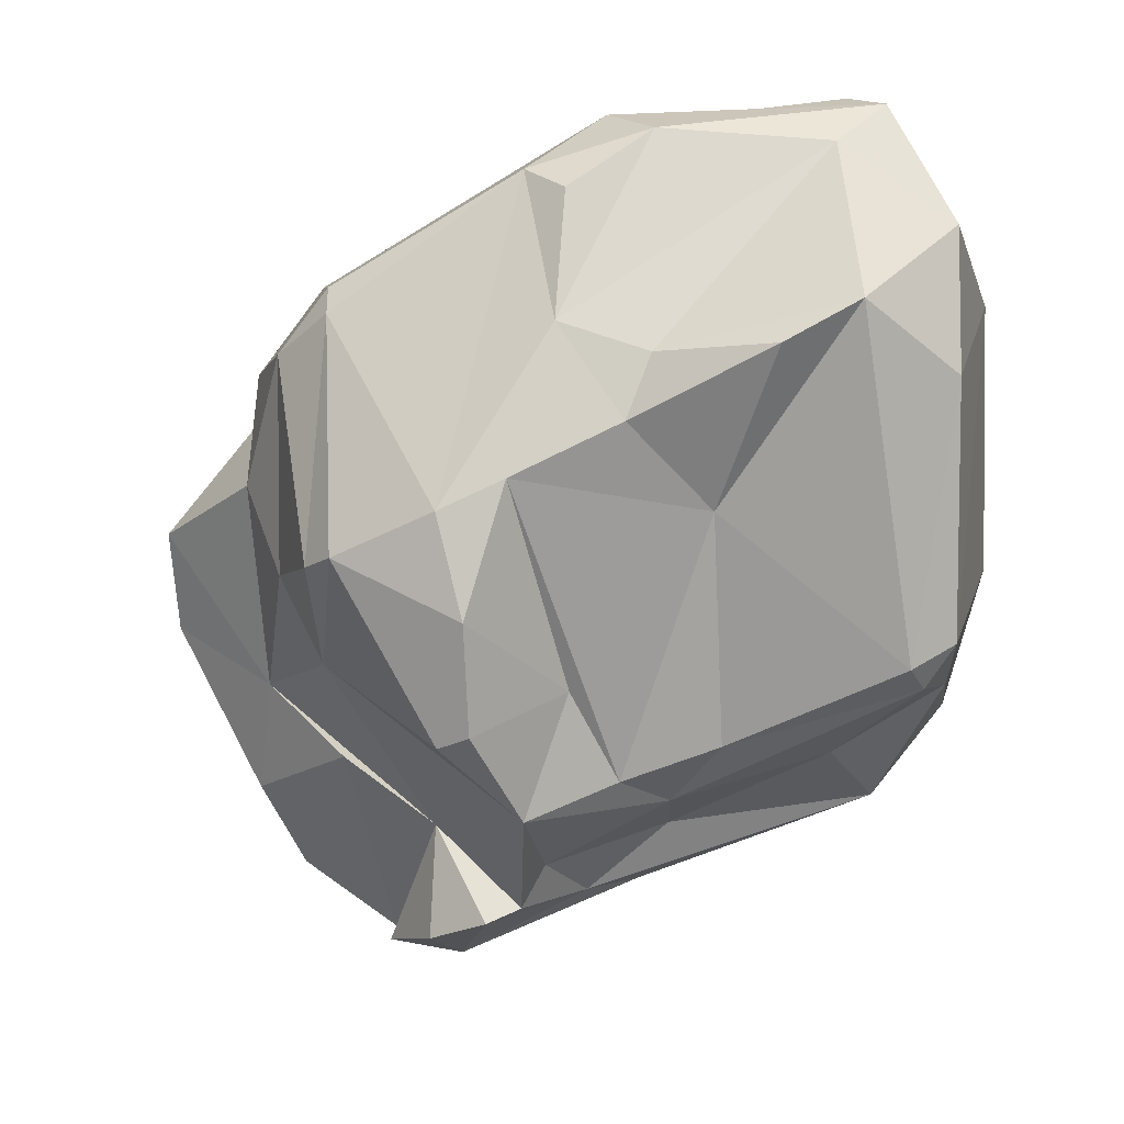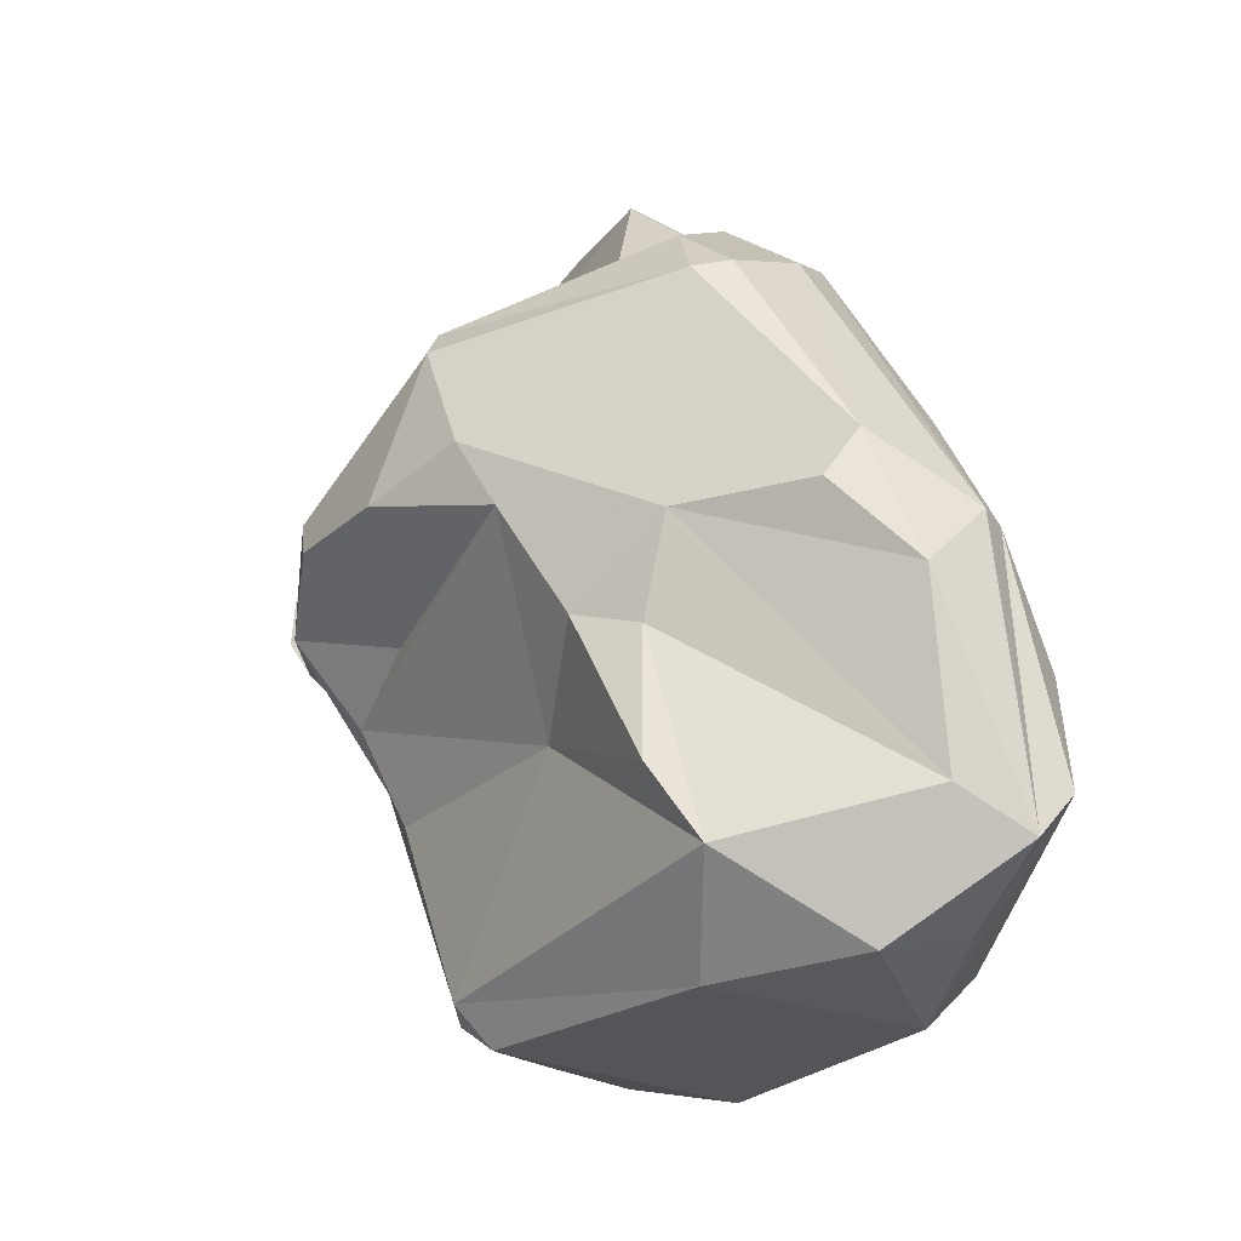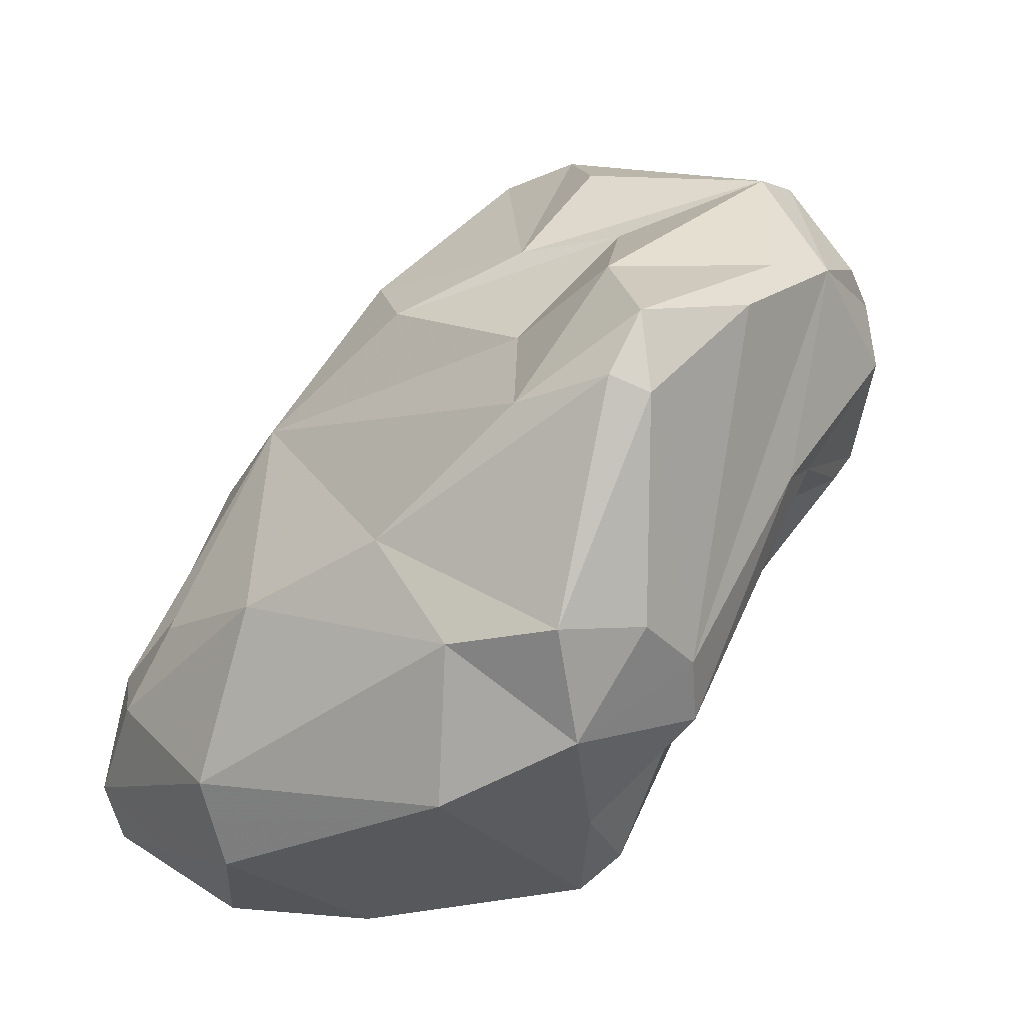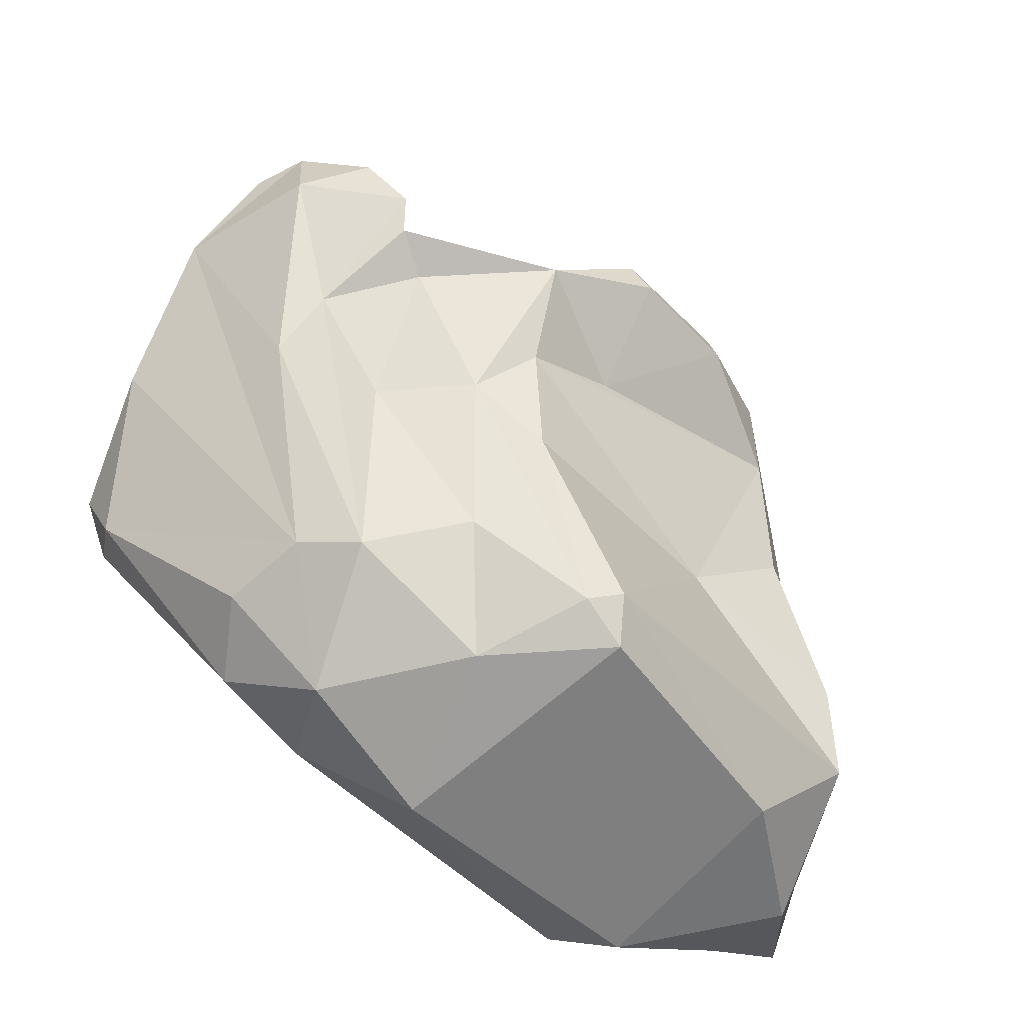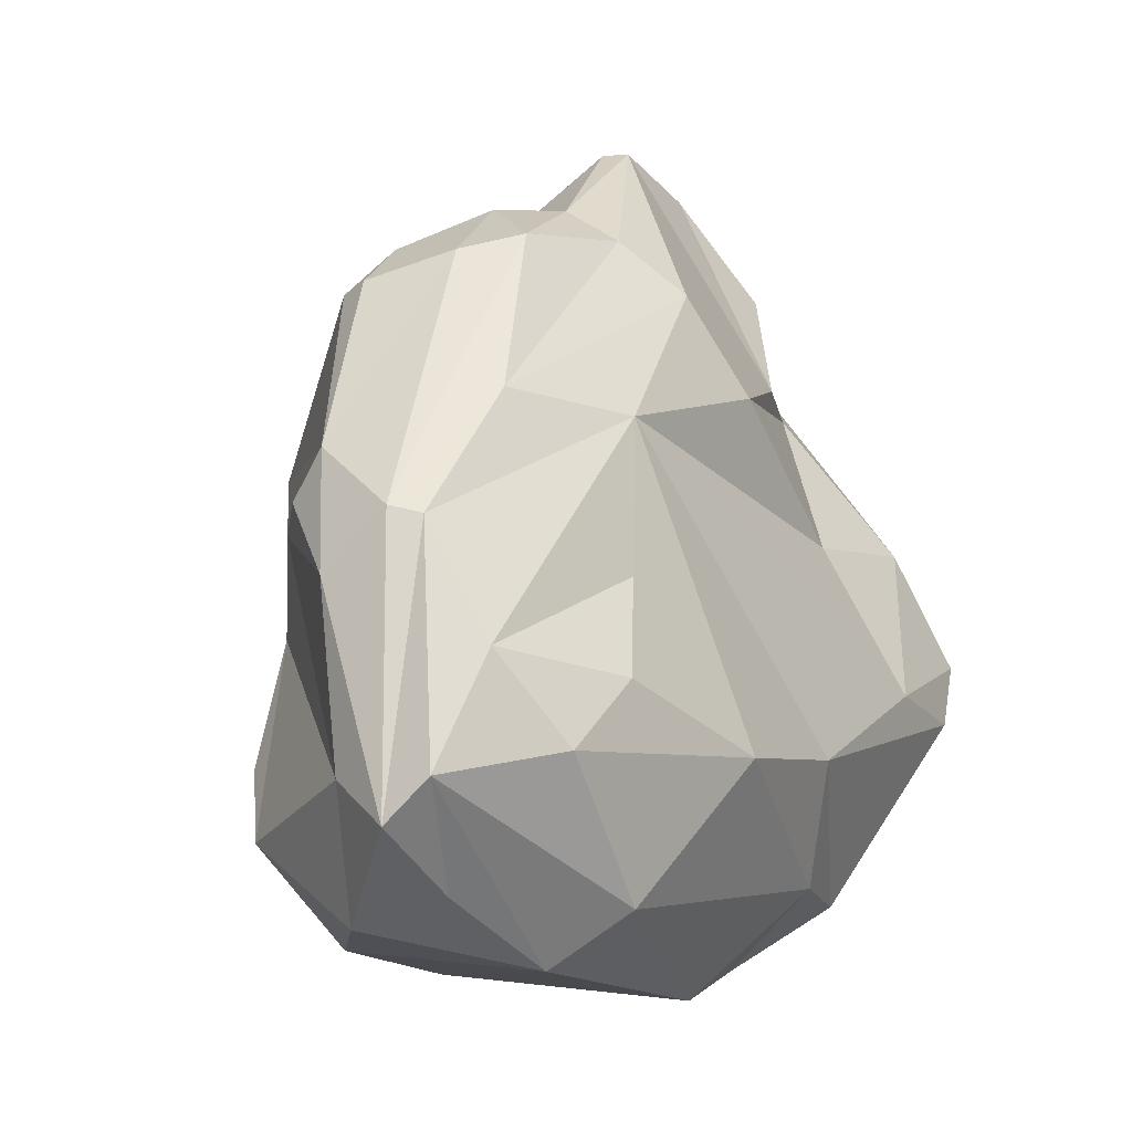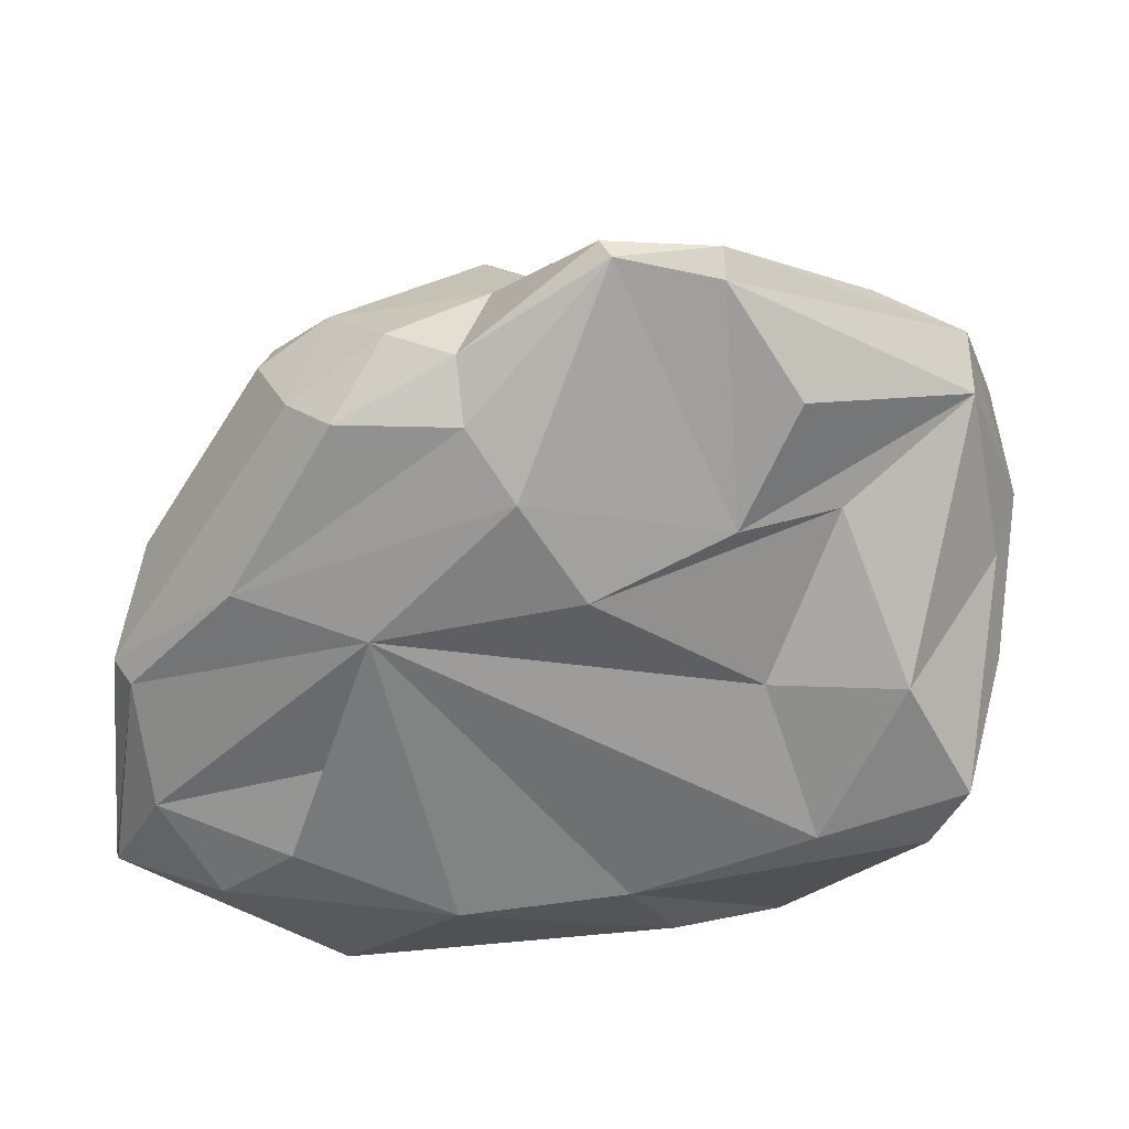
<metadata>
{"format":"obj","ext":"obj","renderer":"f3d","projection":"perspective","resolution":1024,"background":"white","views":[{"elev":37.3,"azim":-80.1,"up":"+Z"},{"elev":-16.8,"azim":-15.2,"up":"+Y"},{"elev":-35.9,"azim":143.3,"up":"+Y"},{"elev":-60.0,"azim":-118.5,"up":"+Y"},{"elev":-8.5,"azim":43.8,"up":"+Y"},{"elev":44.9,"azim":99.2,"up":"+Y"}]}
</metadata>
<code>
v 133.3 285.3 76.54
v 133.7 282.4 73.29
v 134.8 286.2 65.8
v 133.3 284.2 77.25
v 134.4 284 67.31
v 134.6 284.6 81.09
v 135.1 282.8 67.64
v 136.5 281.3 77.02
v 136.2 282.1 68.88
v 137.8 286.6 68.7
v 138.7 290.7 75.14
v 137.2 277.7 71.86
v 135.9 279.4 73.65
v 136.6 288.2 63.65
v 136.2 289.5 82
v 138.2 269.7 78.26
v 136.8 290.6 81.02
v 137.8 283.7 84.89
v 139.3 278 68.85
v 136.3 285.3 63.69
v 138.3 288.4 62.59
v 137.3 276 74.64
v 138.7 269.2 77.08
v 138.2 280.9 65.96
v 139 290.3 70.49
v 141.1 293.6 71.77
v 139.3 268.3 78.7
v 140 276.9 82.77
v 141 286 61.32
v 140.1 292.4 63.71
v 140 279.2 65.15
v 139.7 280 86.34
v 136.7 285.9 84.03
v 142.1 268.4 74.63
v 141.2 270.7 69.68
v 139.4 272.3 73.05
v 141.5 279.4 88.03
v 140.1 292.5 77.91
v 141.2 275 89.06
v 143.1 294.5 79.54
v 140.5 294.1 67.02
v 143.4 269.1 86.97
v 143.4 285.3 61.74
v 143.7 297.9 71.84
v 142.1 291.4 63.23
v 145.9 268.4 70.44
v 143.2 291.1 87.21
v 149.1 284 64.26
v 144.7 297.3 71.63
v 143.5 293 85.13
v 144.6 298.3 75.75
v 145.2 282.1 61.2
v 146.1 293.7 68.75
v 144.5 291.3 87.47
v 146 289.2 67.19
v 142.6 272.5 90.17
v 149.1 274.2 92.42
v 145.3 298.3 75.21
v 142.1 282.8 88.54
v 148.2 289.6 70.49
v 142.8 271.6 67.88
v 148.2 267.4 75.38
v 145.8 294.5 82.62
v 145.7 271.3 66.83
v 145.9 283.1 91.54
v 147.1 284.7 91.41
v 146.8 294.8 80.05
v 149.4 283.8 69.13
v 148.5 280.4 92.66
v 148.6 270.7 67.98
v 150.9 268.4 85.23
v 147.6 269.7 90.41
v 148.9 277.2 62.45
v 147.2 292.2 85.77
v 148.7 292.9 83.9
v 150.6 282.4 91.88
v 150.6 271.3 71.69
v 148.8 293.5 79.44
v 149.8 279.9 61.74
v 150.3 277.6 62.93
v 150.2 291.6 77.49
v 151.3 278.3 66.8
v 150.9 288.2 75.03
v 152.7 275.6 73.15
v 150.9 270.7 89.47
v 151 286.7 87.23
v 151.5 272.6 92.73
v 152.9 274.1 92.11
v 151.4 282.2 91.08
v 152 286.4 82.23
v 154.3 275.3 79.07
v 153.2 270.4 83.59
v 152.8 281.5 81.93
v 153.4 278.1 90.1
v 154.4 275 87.67
v 154.3 277.4 84.96
g foo
f 34 36 35
f 46 34 35
f 61 46 35
f 64 46 61
f 70 46 64
f 61 35 31
f 73 70 64
f 80 70 73
f 73 64 61
f 35 19 24
f 31 35 24
f 80 73 79
f 79 73 52
f 73 61 52
f 7 24 9
f 31 24 20
f 52 61 29
f 24 7 5
f 20 24 5
f 29 61 31
f 43 79 52
f 20 5 3
f 29 31 20
f 43 52 29
f 14 20 3
f 20 14 29
f 21 29 14
f 16 23 27
f 34 27 23
f 46 62 34
f 62 27 34
f 62 46 77
f 70 77 46
f 34 23 36
f 22 12 23
f 22 23 16
f 36 23 12
f 36 19 35
f 77 70 84
f 22 13 12
f 19 36 12
f 84 70 80
f 84 80 82
f 12 13 2
f 19 12 9
f 12 2 9
f 79 82 80
f 7 9 2
f 24 19 9
f 48 82 79
f 5 7 10
f 10 7 2
f 79 43 48
f 3 5 10
f 14 3 10
f 10 21 14
f 48 43 45
f 30 29 21
f 30 45 29
f 43 29 45
f 71 27 62
f 8 4 2
f 8 2 13
f 4 1 2
f 68 82 48
f 11 2 1
f 2 11 10
f 68 48 55
f 10 25 21
f 55 48 45
f 41 21 25
f 41 30 21
f 42 16 27
f 71 42 27
f 71 62 92
f 62 77 92
f 92 77 91
f 56 28 16
f 16 28 22
f 91 77 84
f 28 13 22
f 28 18 13
f 90 91 84
f 13 18 8
f 82 90 84
f 8 6 4
f 90 82 68
f 6 15 1
f 6 1 4
f 11 1 15
f 55 60 83
f 83 68 55
f 26 10 11
f 25 10 26
f 55 45 60
f 45 53 60
f 26 41 25
f 41 44 30
f 45 30 49
f 49 30 44
f 49 53 45
f 56 42 72
f 72 42 71
f 72 71 85
f 56 16 42
f 85 71 88
f 92 88 71
f 88 92 95
f 56 39 28
f 92 91 95
f 28 39 32
f 91 96 95
f 28 32 18
f 90 96 91
f 6 18 33
f 8 18 6
f 90 68 83
f 15 6 33
f 17 11 15
f 60 81 83
f 11 17 38
f 38 26 11
f 60 53 49
f 44 26 51
f 44 41 26
f 56 72 57
f 87 57 72
f 85 87 72
f 87 85 88
f 37 56 57
f 37 39 56
f 59 37 57
f 88 95 94
f 96 94 95
f 37 32 39
f 93 94 96
f 59 32 37
f 59 18 32
f 93 96 90
f 33 18 59
f 90 83 81
f 47 15 33
f 17 15 47
f 50 17 47
f 50 38 17
f 40 38 50
f 58 81 60
f 38 40 26
f 51 26 40
f 60 49 58
f 44 51 58
f 49 44 58
f 69 59 57
f 69 57 87
f 89 87 88
f 88 94 89
f 65 59 69
f 90 89 94
f 94 93 90
f 86 89 90
f 65 66 59
f 33 59 66
f 66 47 33
f 81 86 90
f 78 86 81
f 75 86 78
f 50 63 40
f 67 40 63
f 75 78 67
f 51 40 67
f 78 81 58
f 58 67 78
f 51 67 58
f 69 87 76
f 76 87 89
f 66 65 69
f 66 69 76
f 74 66 76
f 89 86 76
f 54 47 66
f 54 66 74
f 75 74 76
f 75 76 86
f 50 47 54
f 63 50 74
f 50 54 74
f 75 63 74
f 67 63 75
g

</code>
